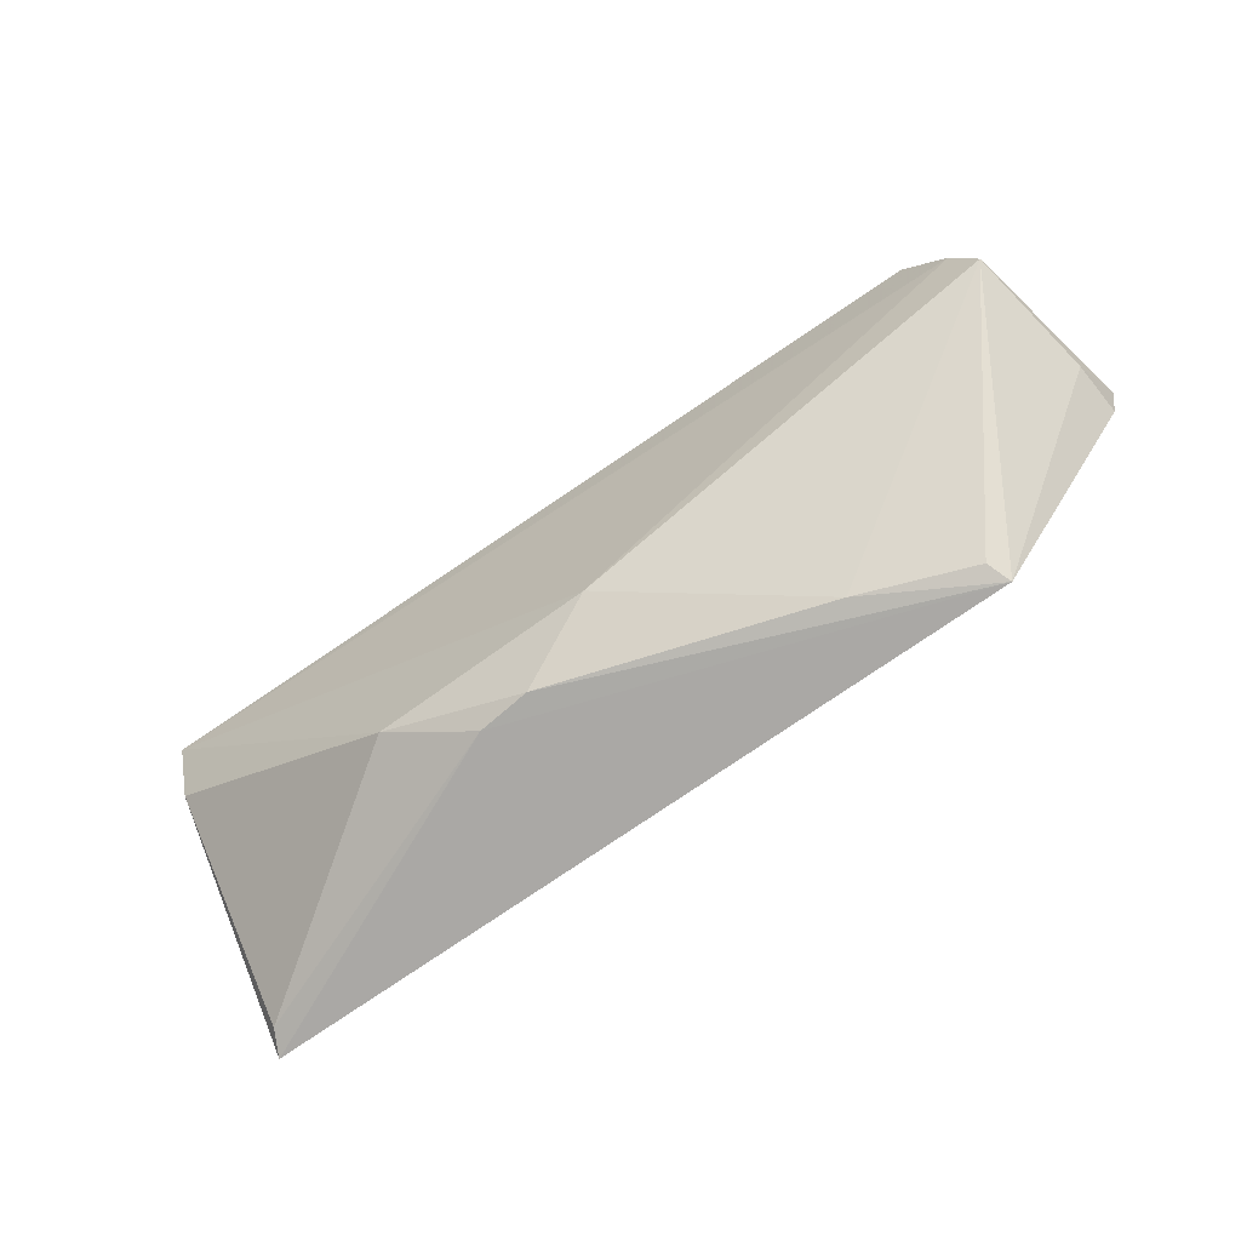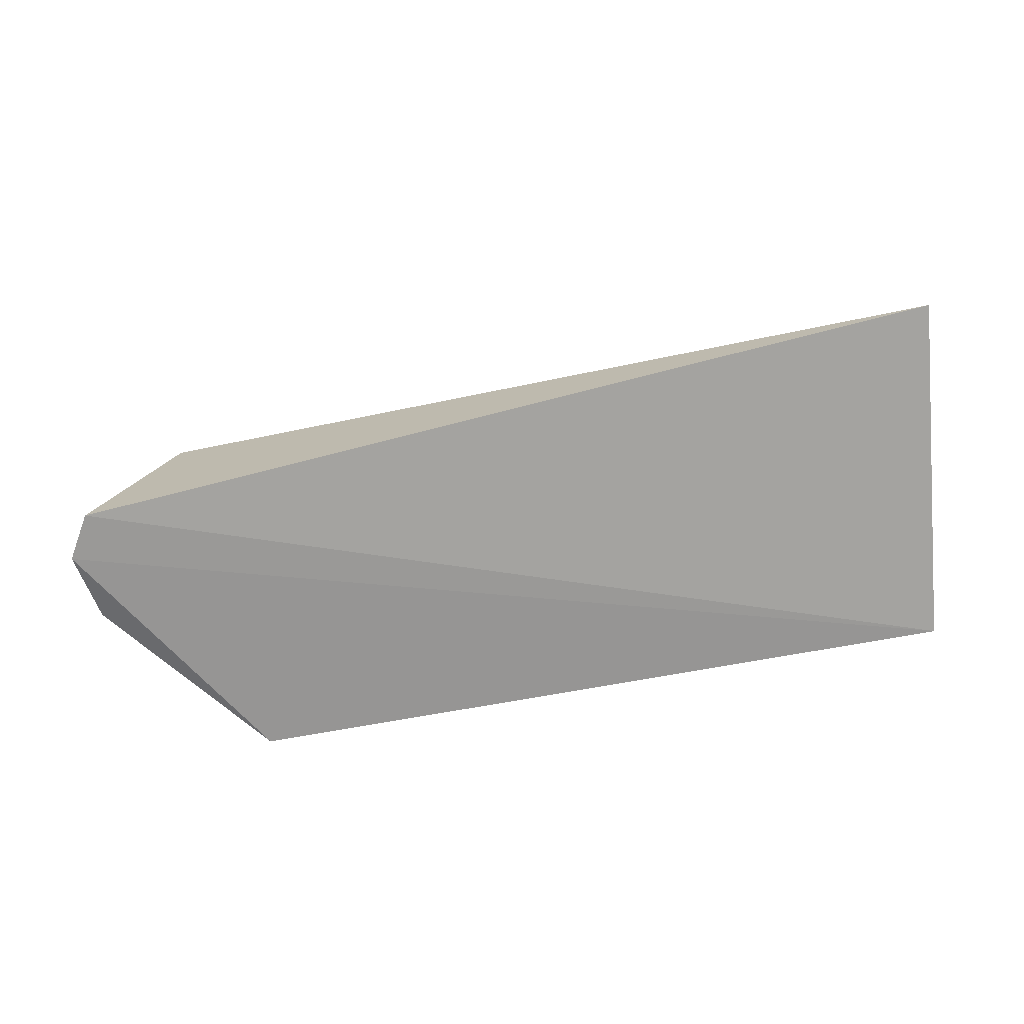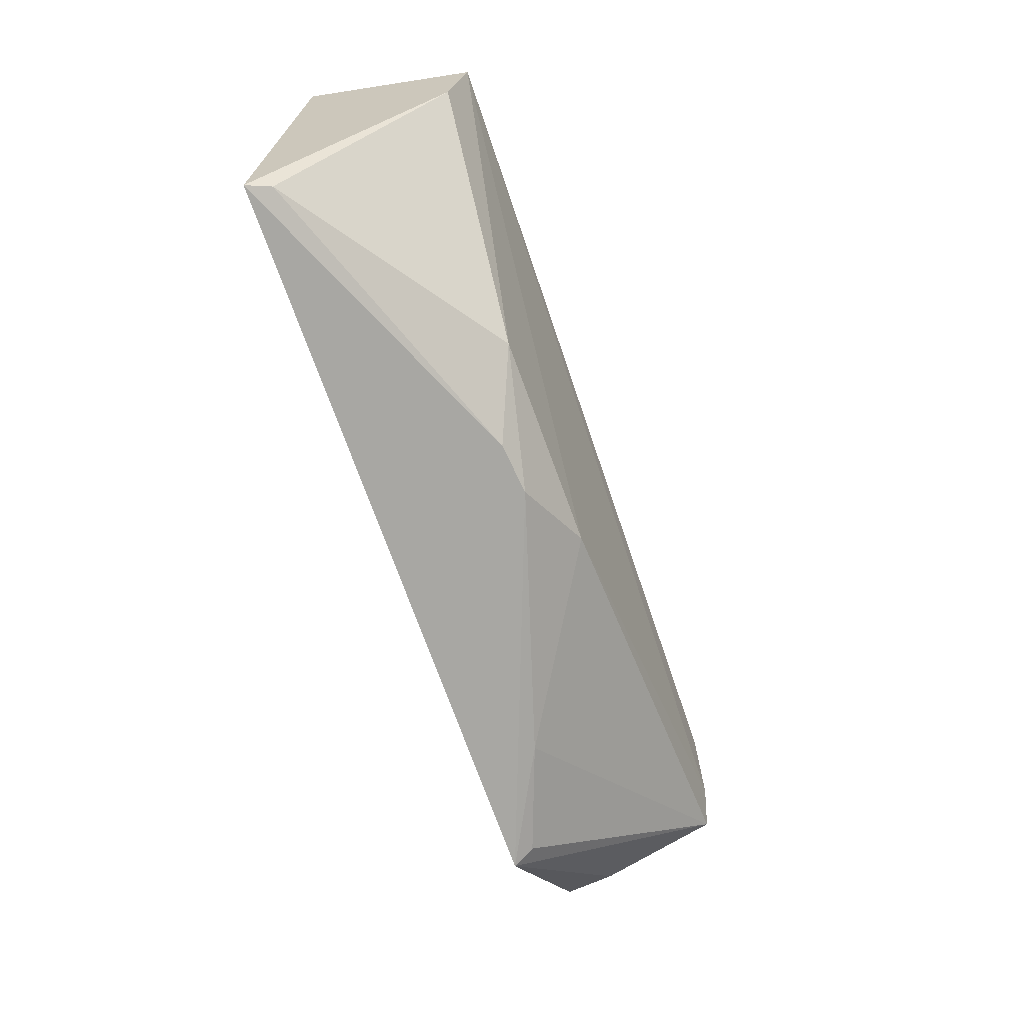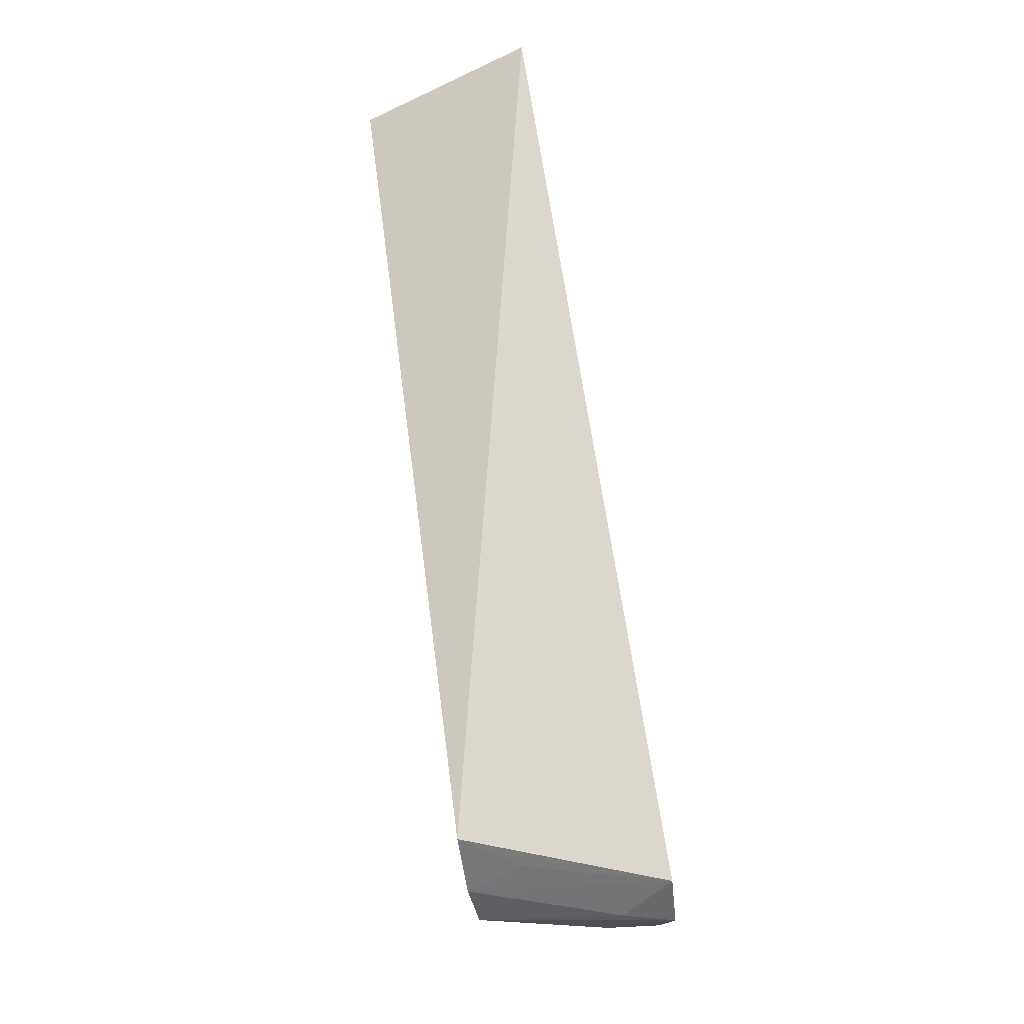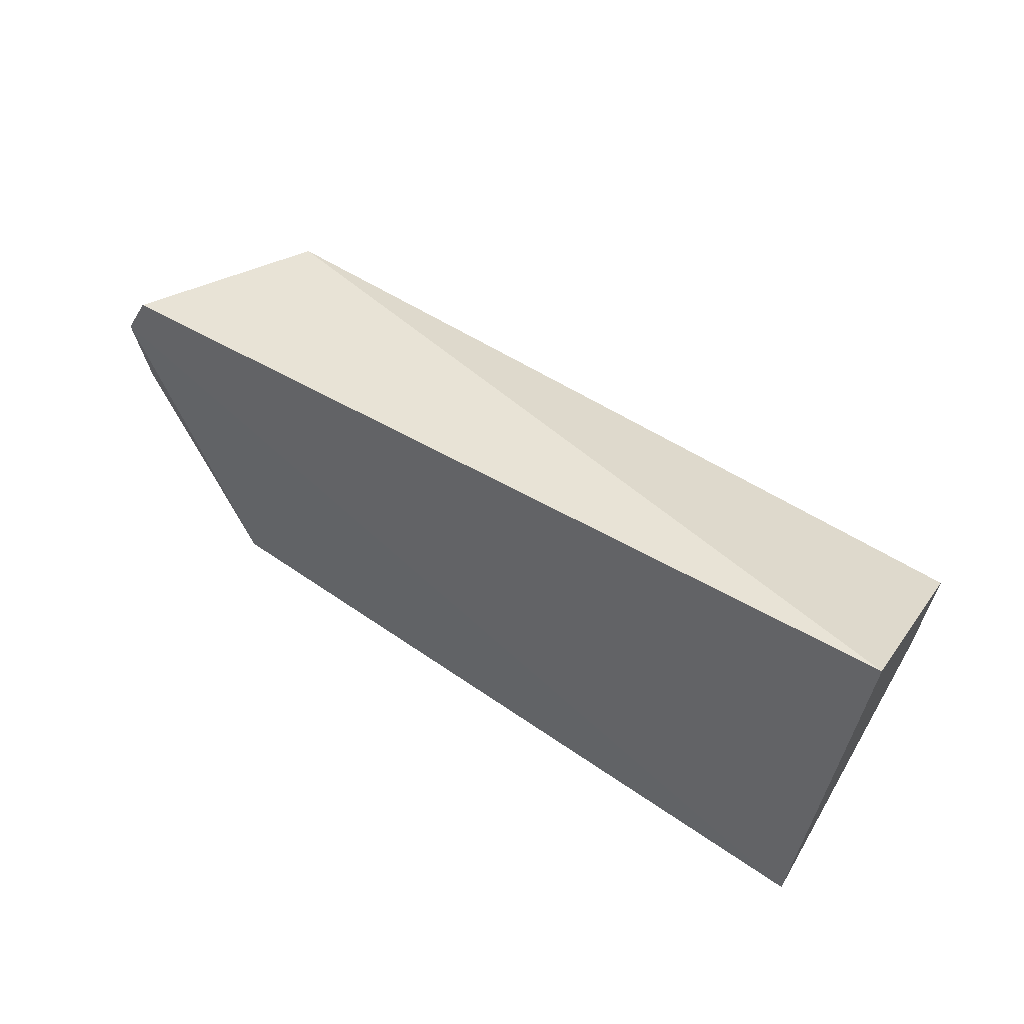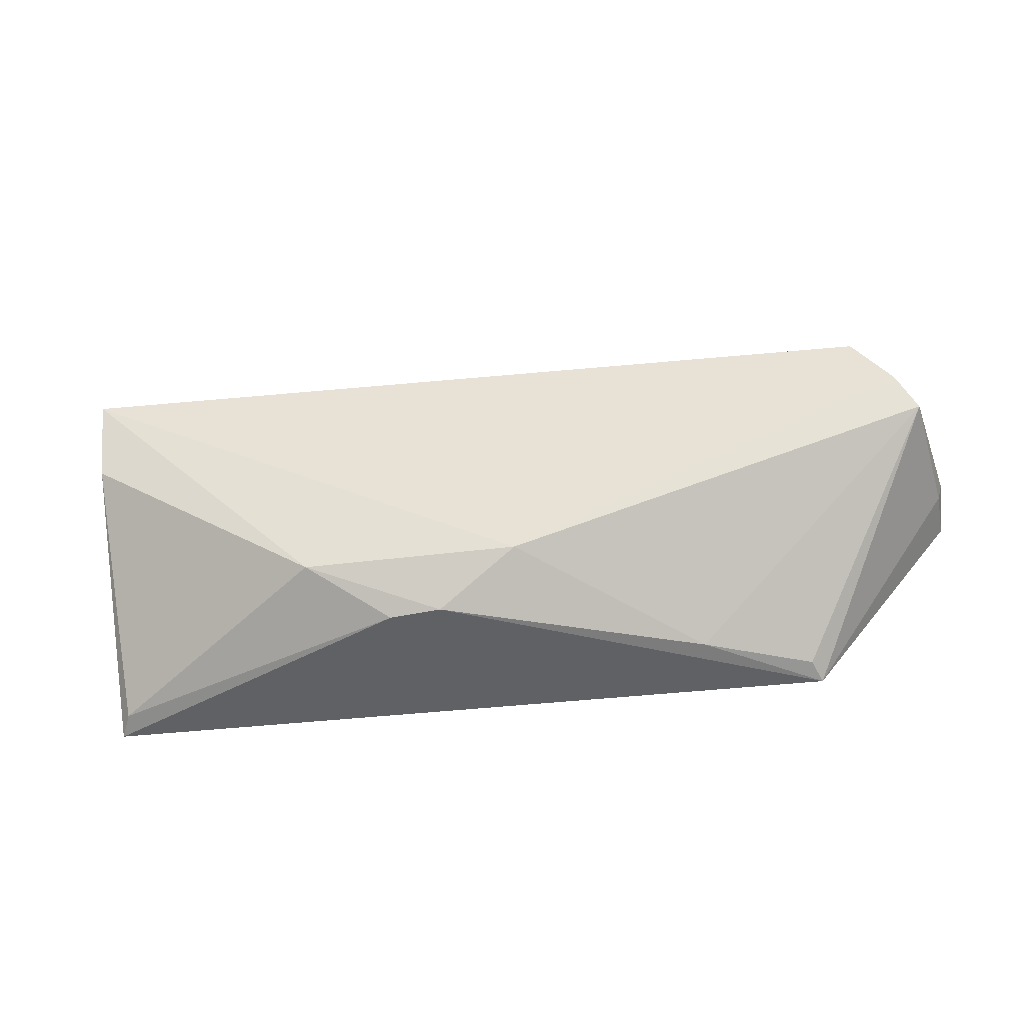
<metadata>
{"format":"obj","ext":"obj","renderer":"f3d","projection":"perspective","resolution":1024,"background":"white","views":[{"elev":-72.1,"azim":-144.5,"up":"+Z"},{"elev":-66.1,"azim":9.9,"up":"+Y"},{"elev":-71.4,"azim":109.6,"up":"+Z"},{"elev":65.5,"azim":-96.7,"up":"+Z"},{"elev":49.3,"azim":38.6,"up":"+Z"},{"elev":-44.7,"azim":-171.7,"up":"+Z"}]}
</metadata>
<code>
v 0.02234 0.01553 0.02072
v 0.02085 0.02496 0.01709
v -0.02366 0.02434 0.01604
v -0.01999 0.01331 0.0005729
v 0.02065 0.01327 0.00124
v 0.000459 0.02117 0.001659
v -0.0273 0.01382 0.017
v 0.02055 0.02379 0.01266
v -0.003901 0.02294 0.004138
v 0.003274 0.02088 0.001665
v -0.02687 0.02363 0.01115
v -0.02877 0.01368 0.01449
v -0.02577 0.02409 0.01329
v 0.007811 0.02285 0.004258
v -0.01368 0.01673 0.001153
v -0.02811 0.01409 0.01043
v -0.02532 0.02125 0.01554
v -0.02817 0.01628 0.01431
v 0.02005 0.01455 0.001694
v -0.0195 0.01454 0.001005
v -0.02794 0.01684 0.01047
f 1 2 3
f 7 1 3
f 7 5 1
f 8 2 1
f 8 1 5
f 10 5 4
f 10 4 6
f 12 4 5
f 12 5 7
f 13 3 2
f 13 2 9
f 13 9 11
f 14 9 2
f 14 2 8
f 14 10 6
f 14 6 9
f 15 9 6
f 15 6 4
f 15 11 9
f 16 4 12
f 17 13 7
f 17 7 3
f 17 3 13
f 18 12 7
f 18 7 13
f 18 13 11
f 18 11 12
f 19 14 8
f 19 8 5
f 19 5 10
f 19 10 14
f 20 15 4
f 20 4 11
f 20 11 15
f 21 16 12
f 21 12 11
f 21 11 4
f 21 4 16

</code>
